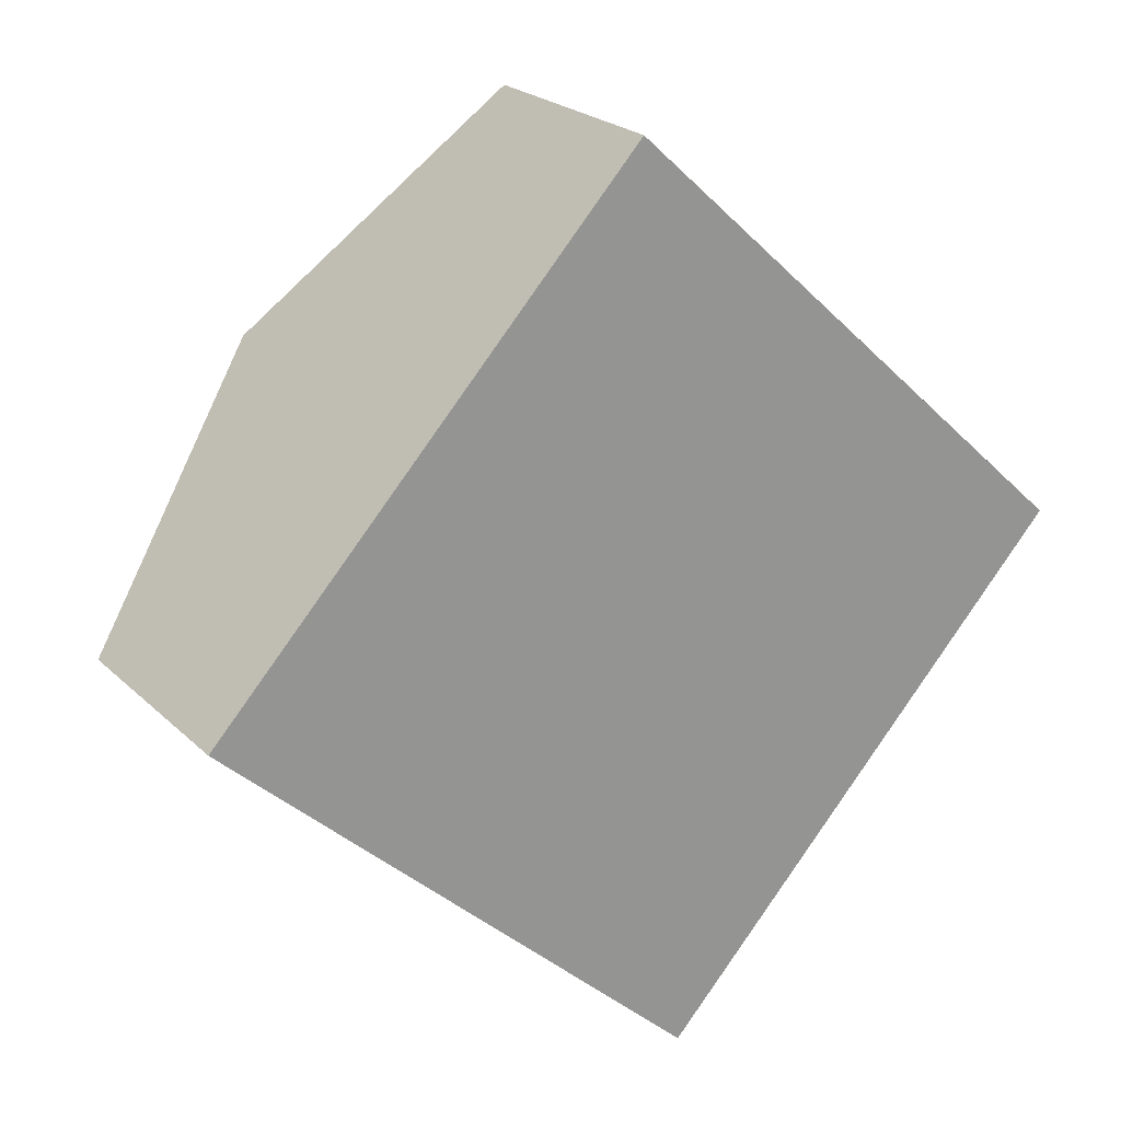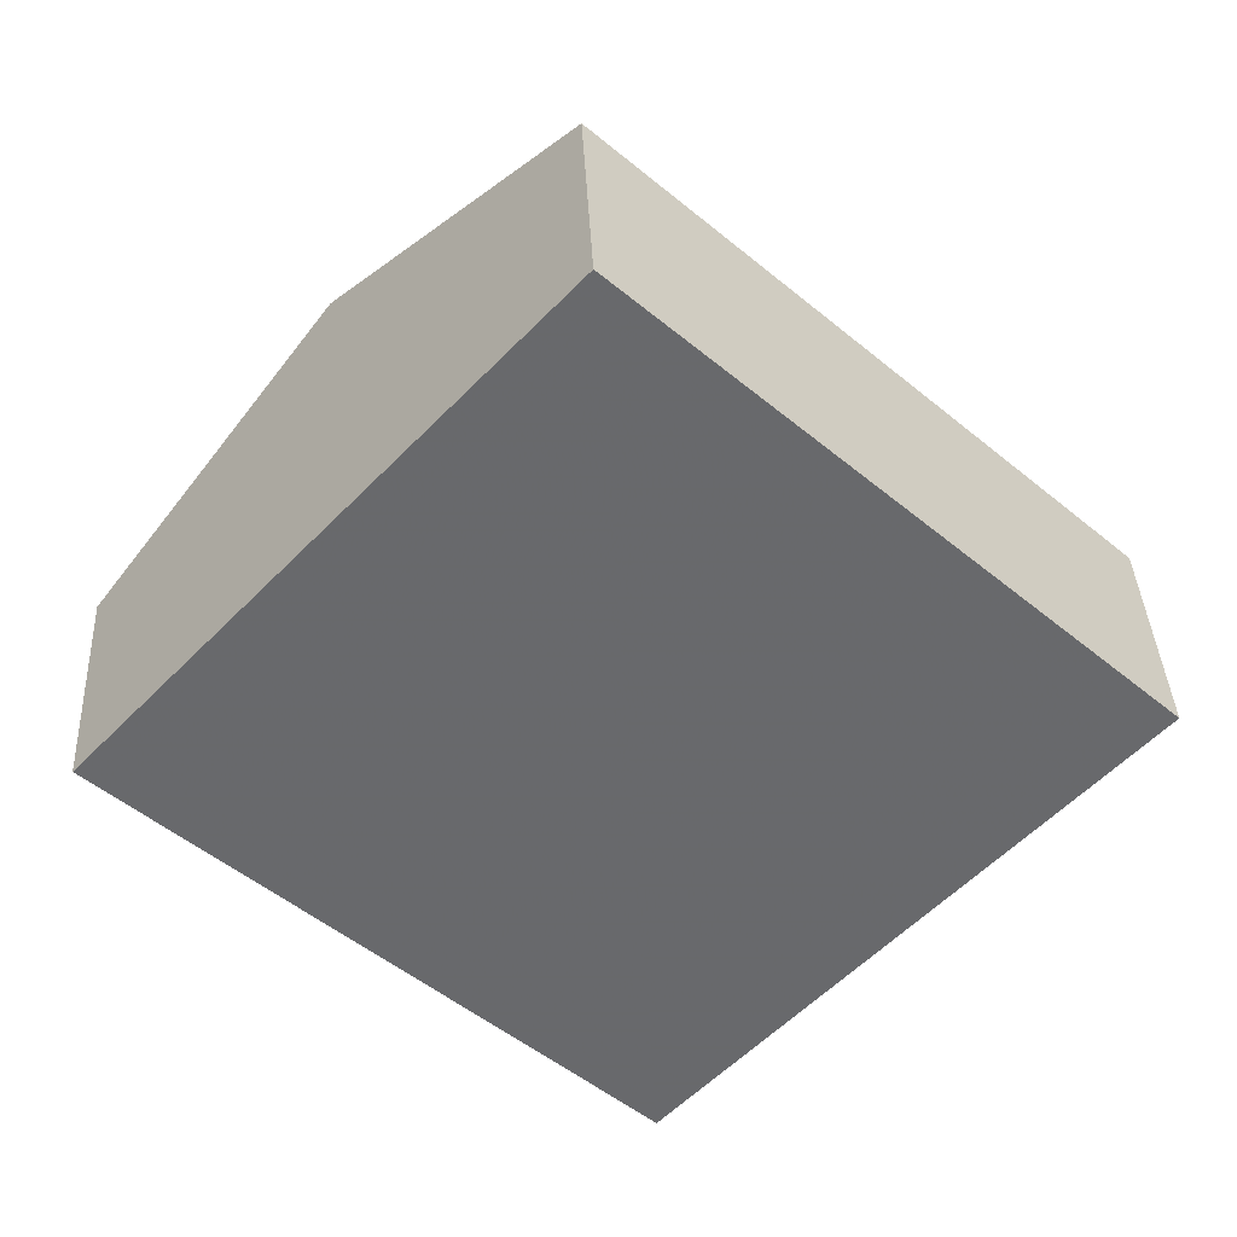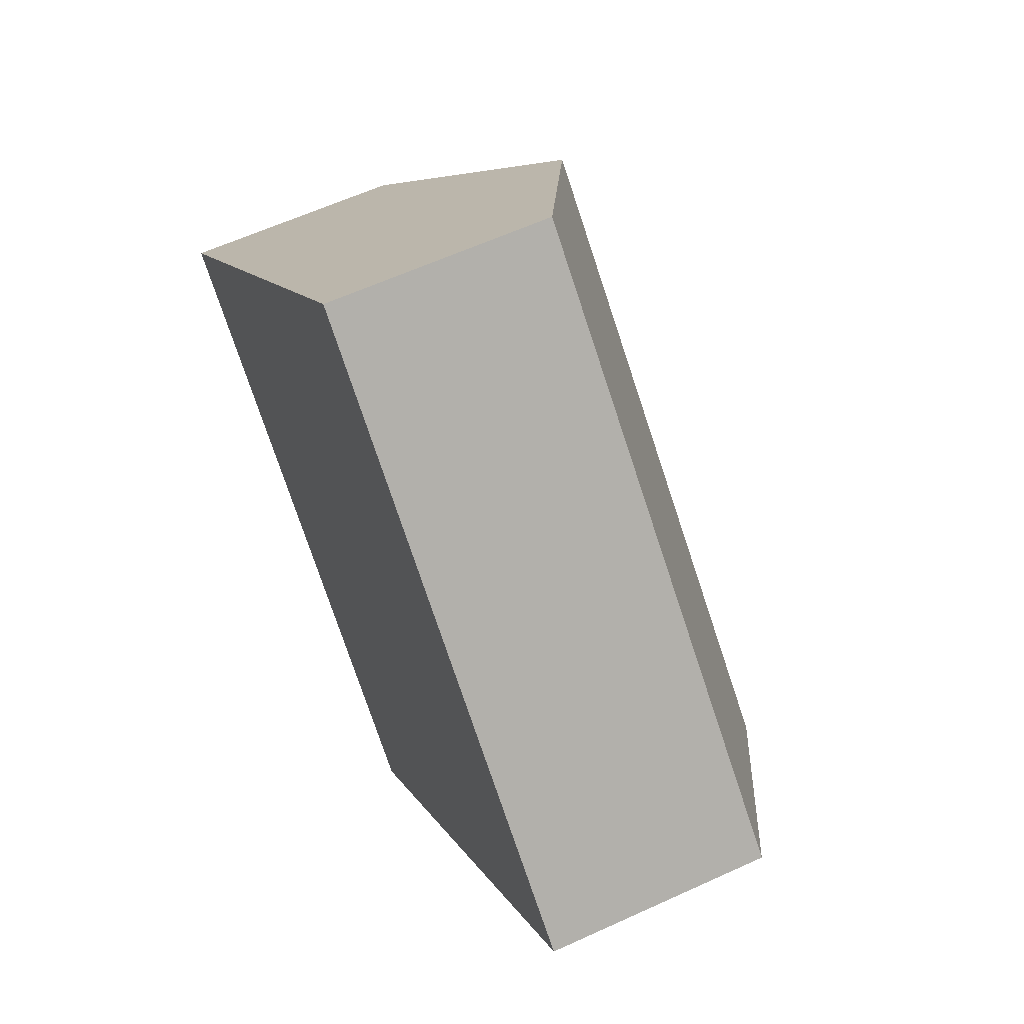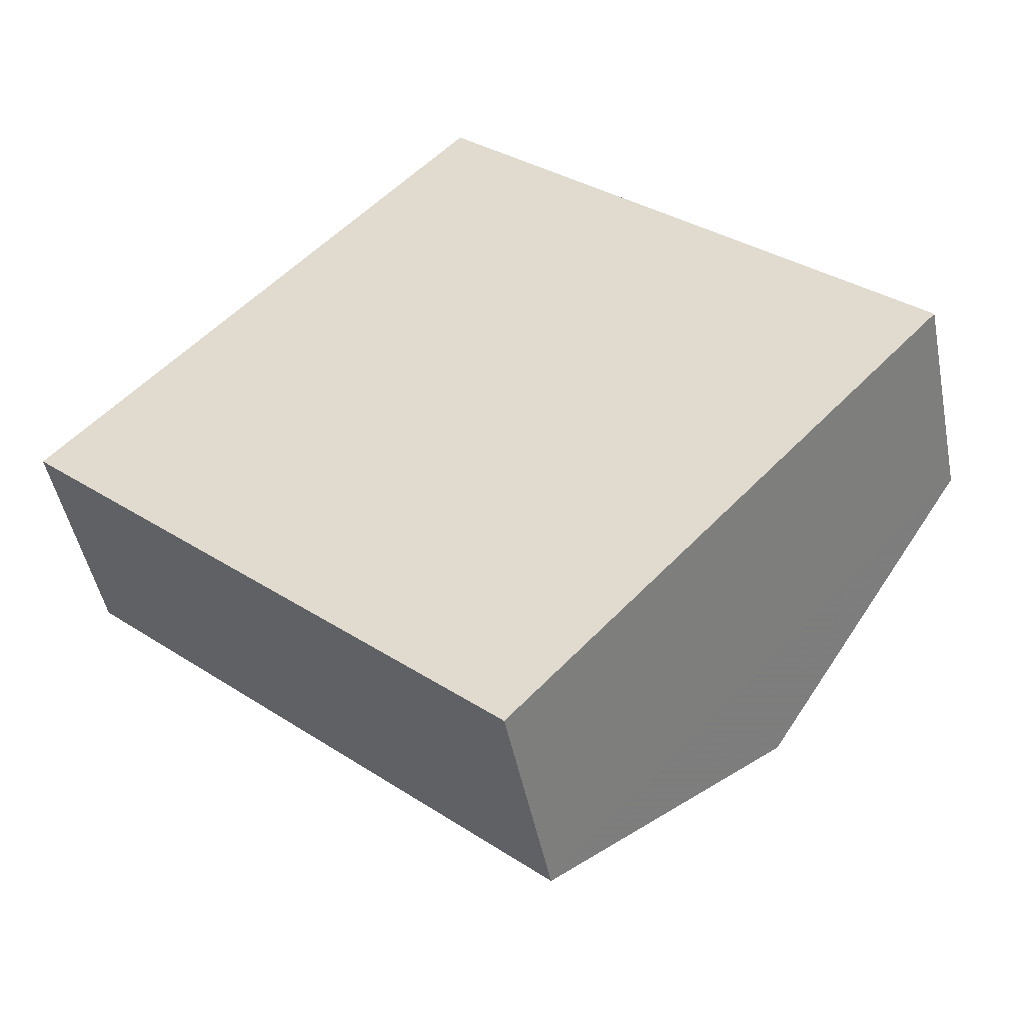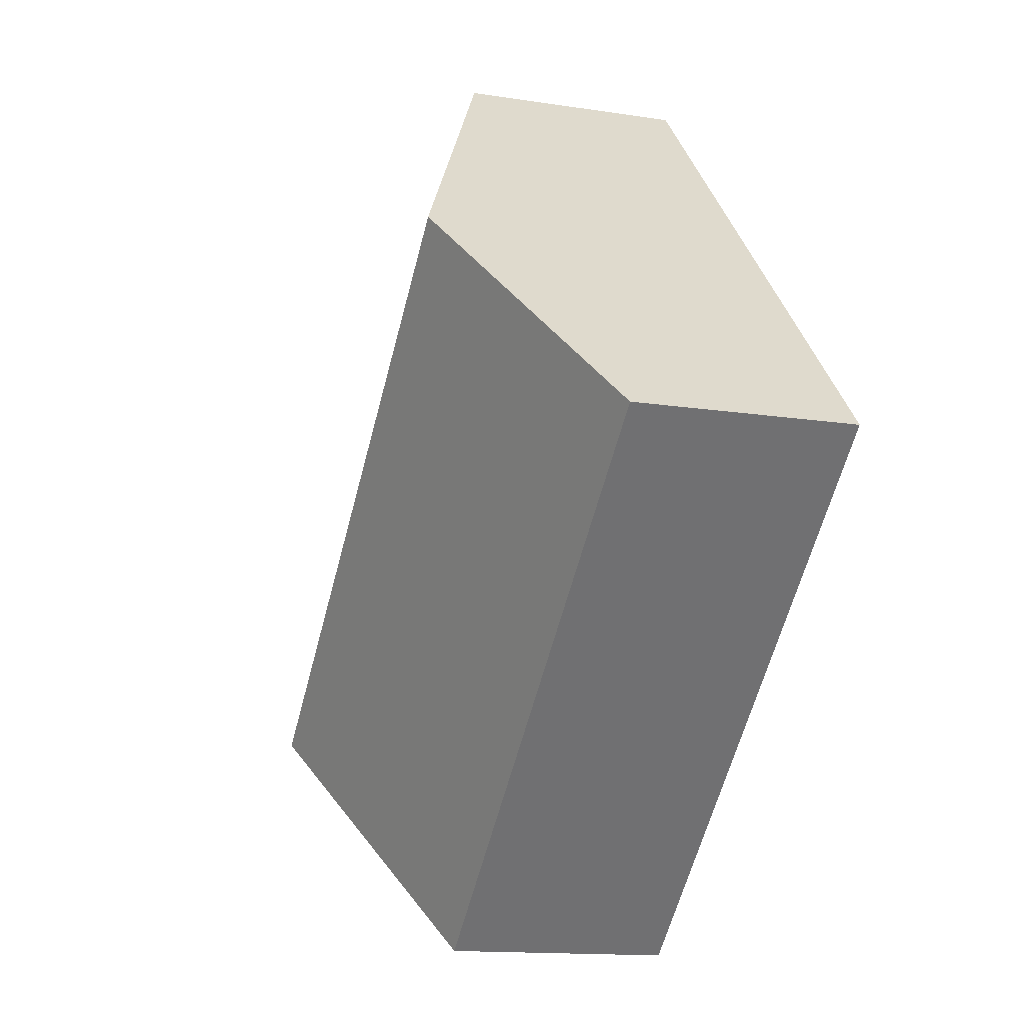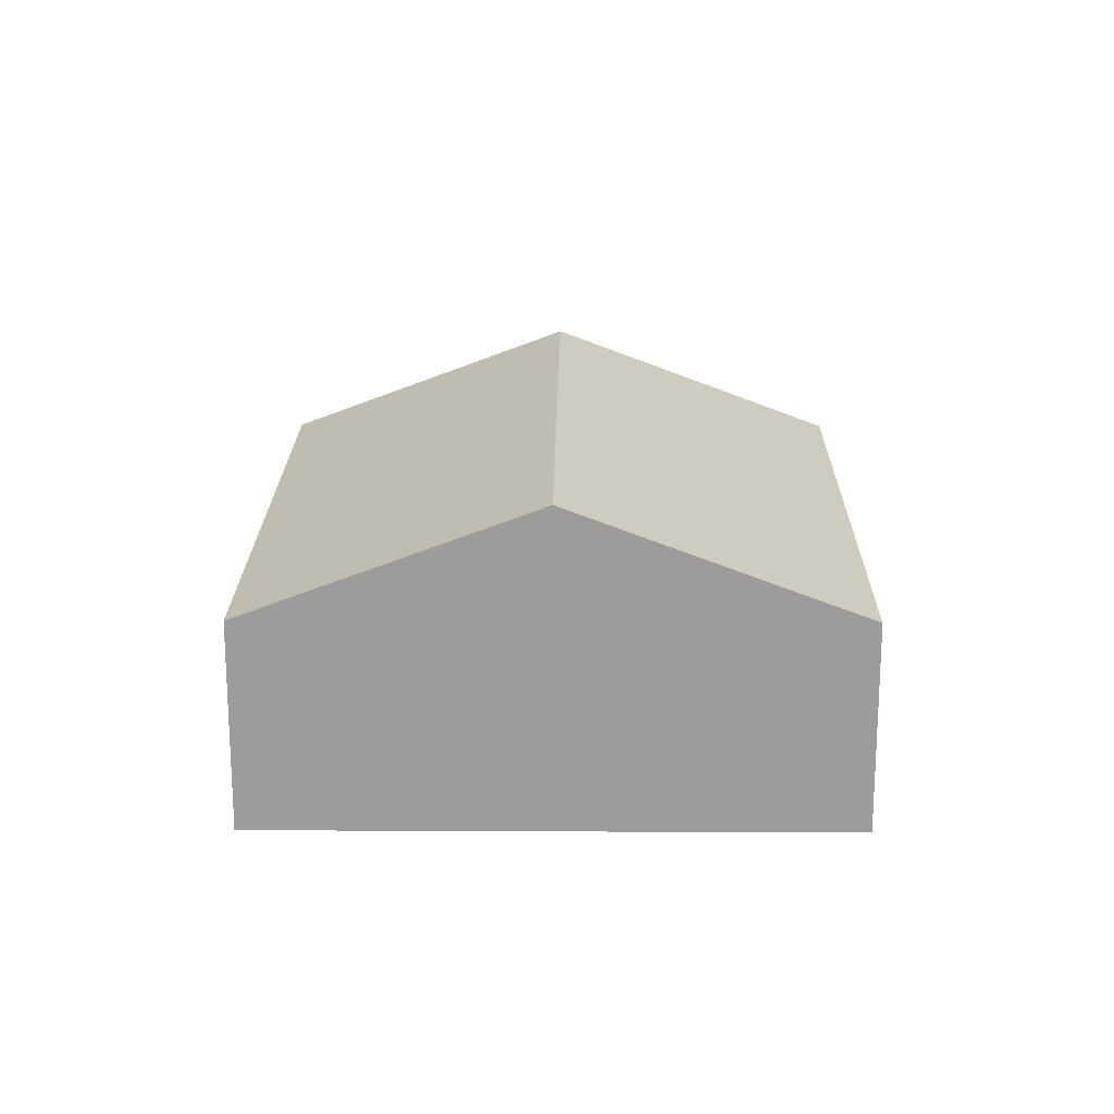
<metadata>
{"format":"obj","ext":"obj","renderer":"f3d","projection":"perspective","resolution":1024,"background":"white","views":[{"elev":22.9,"azim":-32.8,"up":"+Z"},{"elev":37.6,"azim":-2.8,"up":"+Z"},{"elev":60.3,"azim":64.8,"up":"+Z"},{"elev":-47.3,"azim":11.1,"up":"+Z"},{"elev":-13.7,"azim":-109.5,"up":"+Z"},{"elev":19.9,"azim":-46.7,"up":"+Y"}]}
</metadata>
<code>
v -22.52 -3.416 14.01
v -20.09 -4.758 16.64
v -14.61 -4.758 11.61
v -17.05 -3.416 8.981
v -19.48 -4.758 6.351
v -24.95 -4.758 11.38
g CityEngineMaterial_21
f 1 2 3 4
f 1 4 5 6
v -20.09 -4.758 16.64
v -20.09 -7.287 16.64
v -14.61 -7.287 11.61
v -14.61 -4.758 11.61
v -19.48 -7.287 6.351
v -19.48 -4.758 6.351
v -17.05 -3.416 8.981
v -24.95 -7.287 11.38
v -24.95 -4.758 11.38
v -22.52 -3.416 14.01
g CityEngineMaterial_53
f 7 8 9 10
f 10 9 11 12 13
f 12 11 14 15
f 15 14 8 7 16
v -20.09 -7.287 16.64
v -24.95 -7.287 11.38
v -19.48 -7.287 6.351
v -14.61 -7.287 11.61
g CityEngineMaterial_52
f 17 18 19 20

</code>
